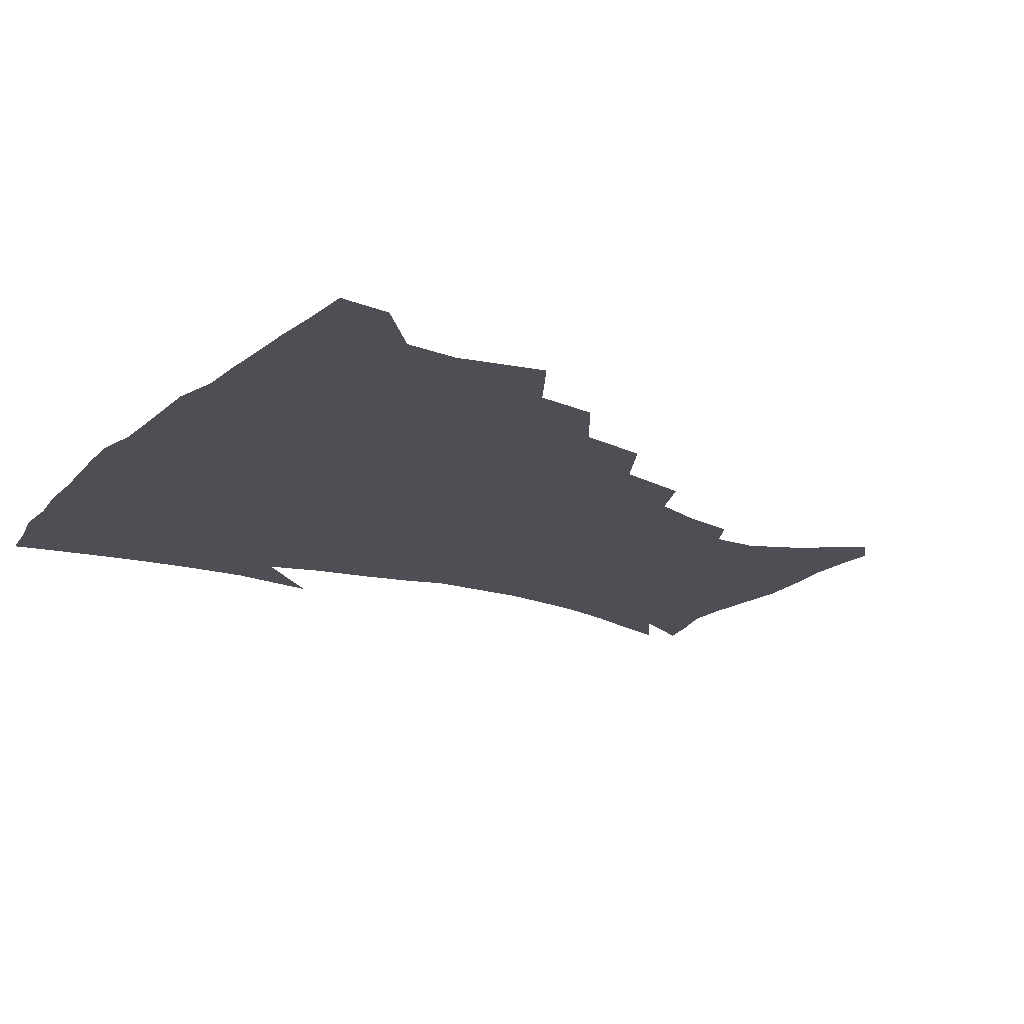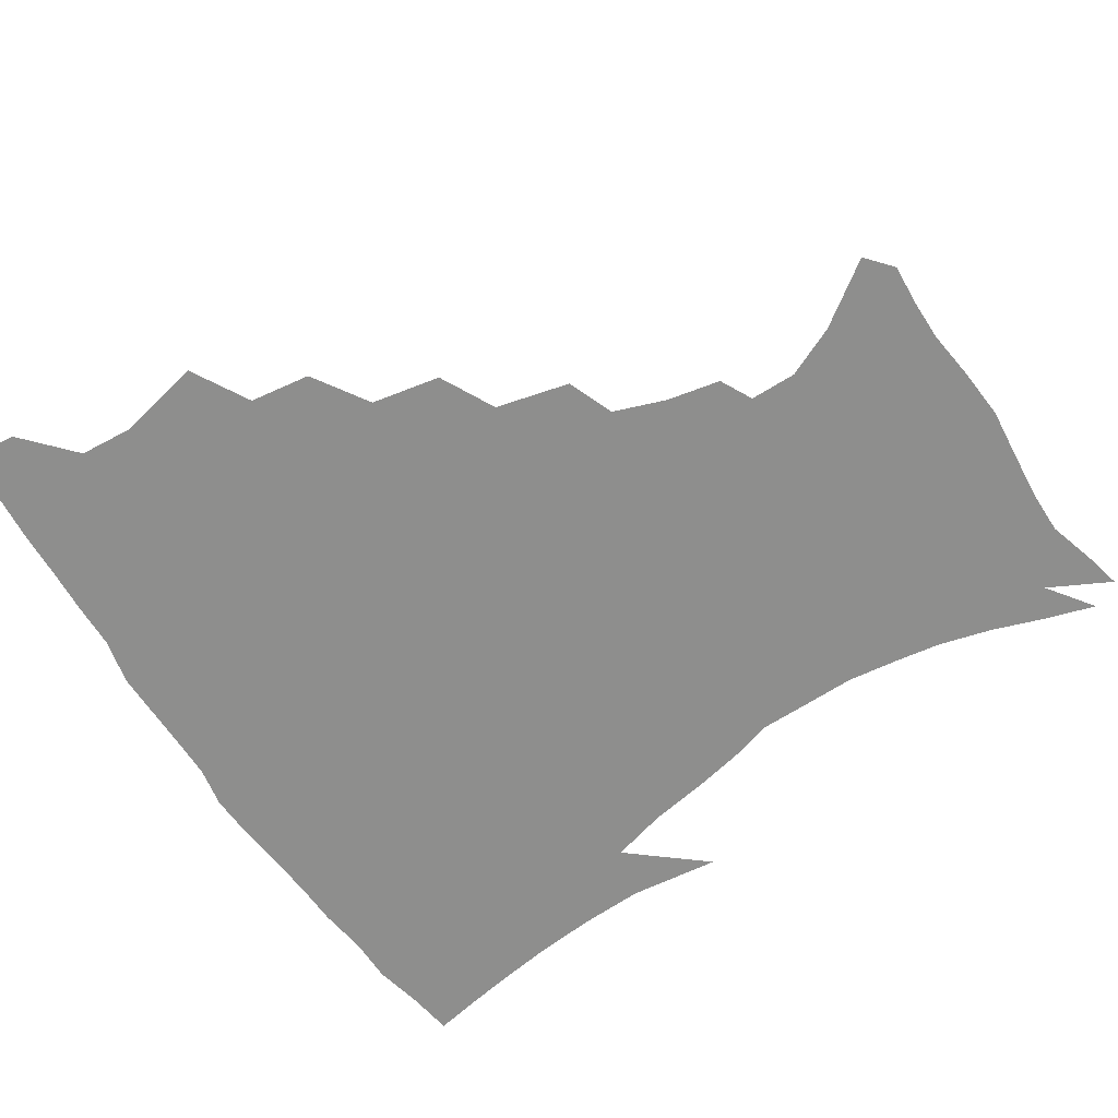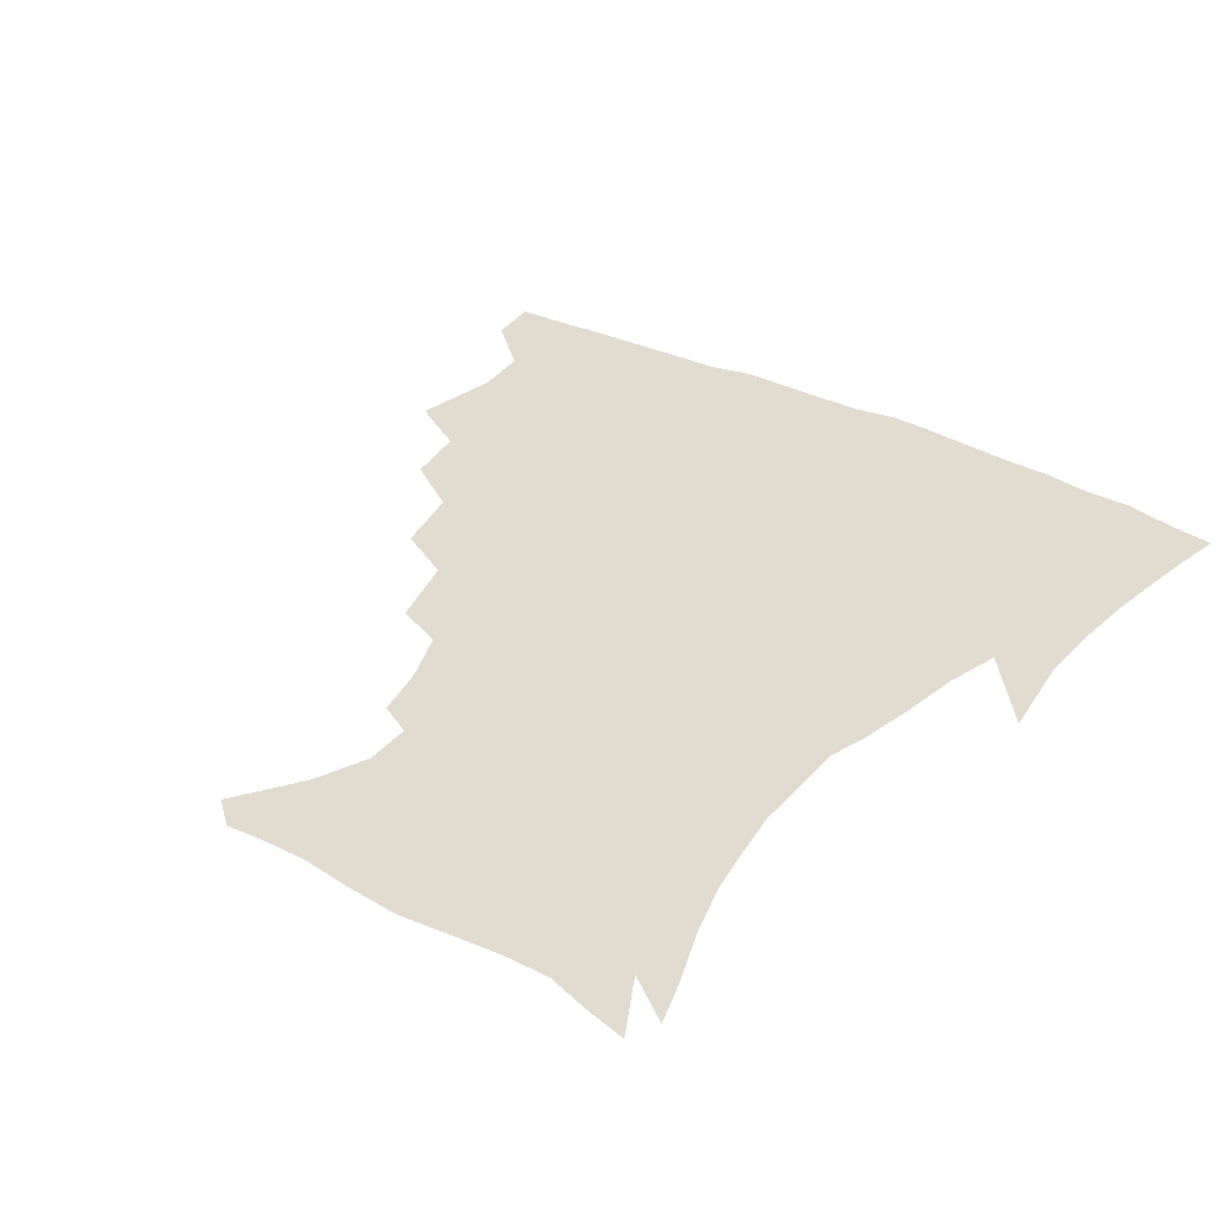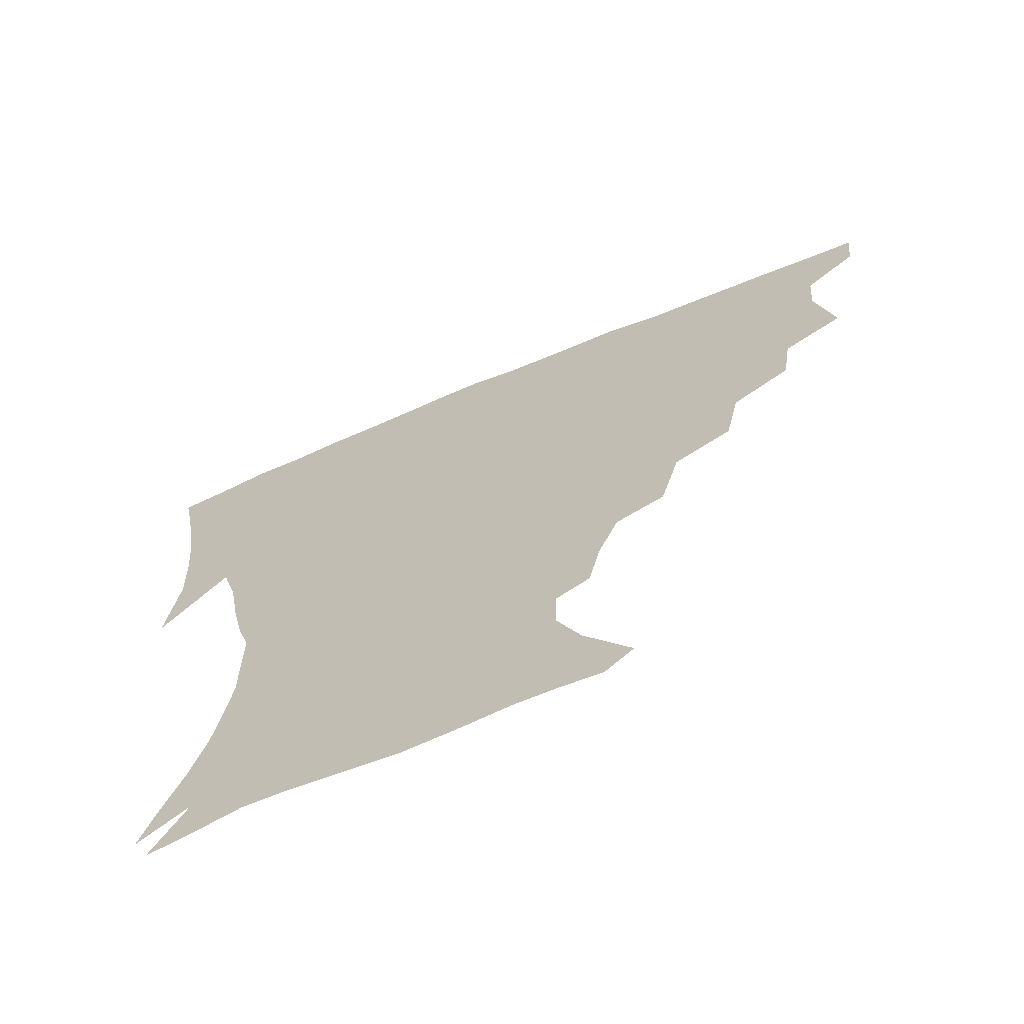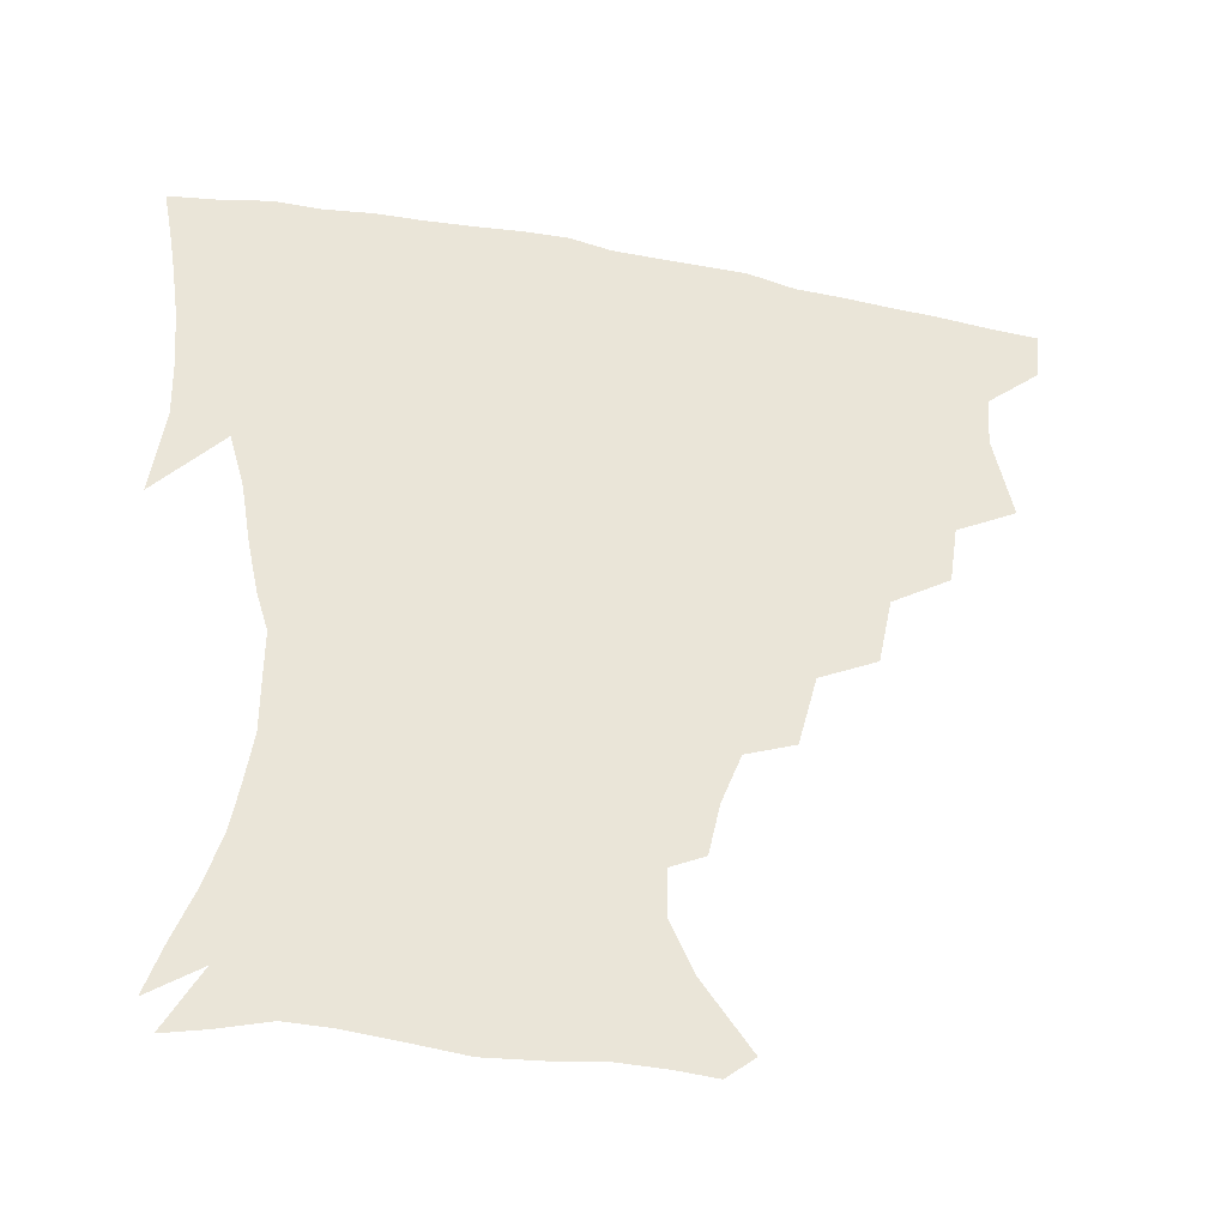
<metadata>
{"format":"obj","ext":"obj","renderer":"f3d","projection":"perspective","resolution":1024,"background":"white","views":[{"elev":-18.4,"azim":-122.0,"up":"+Z"},{"elev":-64.8,"azim":-56.9,"up":"+Z"},{"elev":34.5,"azim":34.6,"up":"+Z"},{"elev":-68.7,"azim":-157.3,"up":"+Y"},{"elev":-41.8,"azim":167.3,"up":"+Y"}]}
</metadata>
<code>
v 437.4 402.4 0
v 435.7 419 0
v 450.2 341.3 0
v 456 369.5 0
v 454.5 386.9 0
v 453.8 403.5 0
v 452.2 419.7 0
v 472.5 310.5 0
v 469.6 330.4 0
v 473.1 356.7 0
v 472.5 373.9 0
v 470.6 389.3 0
v 469.1 404.9 0
v 467.7 421 0
v 495.7 275.8 0
v 491.1 298.5 0
v 490.8 324.7 0
v 488.4 341.6 0
v 489.2 361.2 0
v 487.8 376.3 0
v 486.1 390.9 0
v 484.5 406 0
v 483.3 421.6 0
v 520.1 242.2 0
v 514 266.4 0
v 508.6 287.3 0
v 506.8 311.9 0
v 506.1 331.6 0
v 505.5 349.2 0
v 503.4 362.9 0
v 502.2 377.7 0
v 500.8 392.1 0
v 499.6 406.5 0
v 498.3 422.4 0
v 545.6 201.5 0
v 541.9 218.9 0
v 535.6 236 0
v 529.7 257.4 0
v 525.5 277.8 0
v 521.8 295.5 0
v 520.2 314.8 0
v 520.3 335.5 0
v 519.3 350.8 0
v 517.9 364.7 0
v 516.6 378.8 0
v 515.4 393.2 0
v 514.2 408.1 0
v 513.2 422.8 0
v 534.6 143.2 0
v 549.1 164 0
v 556.5 180.7 0
v 556.3 196 0
v 553.1 214.9 0
v 549 229.5 0
v 544.3 247.6 0
v 540.3 264.8 0
v 537.8 286.6 0
v 536 304.5 0
v 535.2 322.3 0
v 534 337.5 0
v 533.2 352 0
v 532.5 366.1 0
v 530.8 379.8 0
v 530.1 393.9 0
v 529 408.8 0
v 528.2 426.1 0
v 543.4 135.6 0
v 553.2 152.2 0
v 563.5 173.3 0
v 564.8 186.1 0
v 564.1 205.1 0
v 561.5 223.3 0
v 558 240.3 0
v 554.5 254.7 0
v 551.9 272.7 0
v 550.2 292.1 0
v 549.1 308.7 0
v 548.7 325.4 0
v 547.3 338.1 0
v 547.3 353.4 0
v 546.8 367.1 0
v 546.1 380.5 0
v 545.1 394.3 0
v 543.5 409.8 0
v 542.4 426 0
v 555.9 136.5 0
v 567.8 157.8 0
v 574 178.8 0
v 574.2 194.5 0
v 572.7 211.7 0
v 570.6 231.2 0
v 567.8 244.7 0
v 565.5 261.8 0
v 564.2 279.8 0
v 562.6 294.7 0
v 561.8 311.1 0
v 561.8 327.4 0
v 561 339.8 0
v 561.2 354.3 0
v 560.7 367.6 0
v 560.2 380.8 0
v 559.6 394.3 0
v 558.4 408.9 0
v 556.6 425.9 0
v 570.1 136.6 0
v 581 162.3 0
v 583.3 179.2 0
v 583.3 197.9 0
v 582.1 213.1 0
v 579.8 232.8 0
v 578.2 247.6 0
v 576.5 263.5 0
v 575.7 282.4 0
v 575.2 299 0
v 574.8 313.8 0
v 574.6 327.5 0
v 574.7 341.2 0
v 575.2 355.5 0
v 574.3 368 0
v 574.2 381.2 0
v 573.7 394.7 0
v 572.3 409.7 0
v 570.6 426 0
v 586 134.6 0
v 592.3 162.5 0
v 593.7 182.8 0
v 592.7 200.1 0
v 591.7 220.3 0
v 589.9 235.3 0
v 588.9 250.2 0
v 587.7 266 0
v 587.2 285.5 0
v 587.3 301 0
v 587.3 313.8 0
v 587.5 328 0
v 588 342 0
v 588.6 355.7 0
v 589.1 368.8 0
v 588.6 381.6 0
v 587.9 394.8 0
v 586.2 410.8 0
v 584.1 428.4 0
v 603.1 133.3 0
v 604 163.8 0
v 603.8 184.9 0
v 602.8 201.9 0
v 601.3 220.2 0
v 599.7 236.1 0
v 599.4 252.5 0
v 599 268.3 0
v 598.8 285.1 0
v 599.1 299.9 0
v 599.6 313.7 0
v 600.3 328.9 0
v 600.8 341.2 0
v 602.1 356.6 0
v 602.4 369 0
v 602.3 381.9 0
v 601.8 395.6 0
v 600.8 410.2 0
v 598.3 427.7 0
v 620.6 135 0
v 617 158.4 0
v 614.3 182.7 0
v 612.5 201.8 0
v 610.9 220.6 0
v 610.7 232.8 0
v 609.5 251.5 0
v 609.7 268 0
v 610.1 283.9 0
v 610.8 298.7 0
v 611.8 315.5 0
v 612.8 328 0
v 614.1 343 0
v 614.9 356.5 0
v 615.8 368.8 0
v 616.5 381.7 0
v 616.6 394.9 0
v 615.6 409.4 0
v 613.2 426.2 0
v 635.9 136.4 0
v 629 158.2 0
v 624.5 182.7 0
v 622.2 201.5 0
v 620.5 219.4 0
v 620.2 235.4 0
v 620.1 250.9 0
v 620.5 265.4 0
v 621.3 280.8 0
v 622.5 296.1 0
v 623.7 312.1 0
v 625 328.2 0
v 626.6 341.9 0
v 627.8 354.6 0
v 629.1 368.4 0
v 630.2 381.4 0
v 630.8 394.6 0
v 630.3 408.6 0
v 628.2 425 0
v 649.8 136.5 0
v 641.4 156.3 0
v 635.1 180.6 0
v 632.3 198.8 0
v 630.4 216.4 0
v 630.5 230.1 0
v 629.8 248.1 0
v 630.8 262.7 0
v 632.3 276.5 0
v 633.6 293.2 0
v 635.2 310.4 0
v 637.4 323.9 0
v 638.7 341.2 0
v 640.5 353.7 0
v 642.1 367.8 0
v 643.6 380.9 0
v 645.2 393.8 0
v 645.2 407.4 0
v 643 424.4 0
v 664.7 132 0
v 653.3 154.8 0
v 647.8 173.7 0
v 642.9 194.2 0
v 640.1 212.7 0
v 639.6 227.9 0
v 639.9 242.2 0
v 640.7 257.8 0
v 642.4 272.5 0
v 644.2 289.5 0
v 646.6 305.7 0
v 649.1 321.7 0
v 650.9 337.9 0
v 652.8 353.1 0
v 654.9 366.1 0
v 656.6 379.2 0
v 658.4 393 0
v 659.4 406.3 0
v 658.7 422.3 0
v 677.6 129 0
v 667 149.4 0
v 660.1 168.2 0
v 655.6 185.5 0
v 651.5 204.1 0
v 650.2 219.7 0
v 649.7 235.1 0
v 650.3 250.8 0
v 651.6 267.4 0
v 654.8 280.9 0
v 657.7 297.9 0
v 660.5 316.3 0
v 662.7 334.8 0
v 665.2 348.7 0
v 667.4 365.2 0
v 669.7 378.8 0
v 671.7 391.9 0
v 673.2 405.5 0
v 673.4 422.2 0
v 682.2 138.4 0
v 677.6 153.5 0
v 671.1 171.8 0
v 666.3 189.1 0
v 663.9 204 0
v 661.6 221.1 0
v 661.7 235.7 0
v 661.7 254.7 0
v 665.4 267.4 0
v 668.9 284.1 0
v 672.2 304.6 0
v 677.1 322.7 0
v 676.7 345.8 0
v 679.5 361.1 0
v 682.6 375.2 0
v 685.1 389.9 0
v 687.3 403.8 0
v 689.4 418.6 0
v 698.1 297.6 0
v 694.3 327.5 0
v 694.9 348.3 0
v 696.6 367.6 0
v 699.1 385.5 0
v 701.7 401.3 0
v 704.5 416.3 0
f 5 6 1
f 1 6 2
f 6 7 2
f 9 10 3
f 3 10 4
f 10 11 4
f 4 11 5
f 11 12 5
f 5 12 6
f 12 13 6
f 6 13 7
f 13 14 7
f 16 17 8
f 8 17 9
f 17 18 9
f 9 18 10
f 18 19 10
f 10 19 11
f 19 20 11
f 11 20 12
f 20 21 12
f 12 21 13
f 21 22 13
f 13 22 14
f 22 23 14
f 25 26 15
f 15 26 16
f 26 27 16
f 16 27 17
f 27 28 17
f 17 28 18
f 28 29 18
f 18 29 19
f 29 30 19
f 19 30 20
f 30 31 20
f 20 31 21
f 31 32 21
f 21 32 22
f 32 33 22
f 22 33 23
f 33 34 23
f 37 38 24
f 24 38 25
f 38 39 25
f 25 39 26
f 39 40 26
f 26 40 27
f 40 41 27
f 27 41 28
f 41 42 28
f 28 42 29
f 42 43 29
f 29 43 30
f 43 44 30
f 30 44 31
f 44 45 31
f 31 45 32
f 45 46 32
f 32 46 33
f 46 47 33
f 33 47 34
f 47 48 34
f 52 53 35
f 35 53 36
f 53 54 36
f 36 54 37
f 54 55 37
f 37 55 38
f 55 56 38
f 38 56 39
f 56 57 39
f 39 57 40
f 57 58 40
f 40 58 41
f 58 59 41
f 41 59 42
f 59 60 42
f 42 60 43
f 60 61 43
f 43 61 44
f 61 62 44
f 44 62 45
f 62 63 45
f 45 63 46
f 63 64 46
f 46 64 47
f 64 65 47
f 47 65 48
f 65 66 48
f 67 68 49
f 49 68 50
f 68 69 50
f 50 69 51
f 69 70 51
f 51 70 52
f 70 71 52
f 52 71 53
f 71 72 53
f 53 72 54
f 72 73 54
f 54 73 55
f 73 74 55
f 55 74 56
f 74 75 56
f 56 75 57
f 75 76 57
f 57 76 58
f 76 77 58
f 58 77 59
f 77 78 59
f 59 78 60
f 78 79 60
f 60 79 61
f 79 80 61
f 61 80 62
f 80 81 62
f 62 81 63
f 81 82 63
f 63 82 64
f 82 83 64
f 64 83 65
f 83 84 65
f 65 84 66
f 84 85 66
f 67 86 68
f 86 87 68
f 68 87 69
f 87 88 69
f 69 88 70
f 88 89 70
f 70 89 71
f 89 90 71
f 71 90 72
f 90 91 72
f 72 91 73
f 91 92 73
f 73 92 74
f 92 93 74
f 74 93 75
f 93 94 75
f 75 94 76
f 94 95 76
f 76 95 77
f 95 96 77
f 77 96 78
f 96 97 78
f 78 97 79
f 97 98 79
f 79 98 80
f 98 99 80
f 80 99 81
f 99 100 81
f 81 100 82
f 100 101 82
f 82 101 83
f 101 102 83
f 83 102 84
f 102 103 84
f 84 103 85
f 103 104 85
f 86 105 87
f 105 106 87
f 87 106 88
f 106 107 88
f 88 107 89
f 107 108 89
f 89 108 90
f 108 109 90
f 90 109 91
f 109 110 91
f 91 110 92
f 110 111 92
f 92 111 93
f 111 112 93
f 93 112 94
f 112 113 94
f 94 113 95
f 113 114 95
f 95 114 96
f 114 115 96
f 96 115 97
f 115 116 97
f 97 116 98
f 116 117 98
f 98 117 99
f 117 118 99
f 99 118 100
f 118 119 100
f 100 119 101
f 119 120 101
f 101 120 102
f 120 121 102
f 102 121 103
f 121 122 103
f 103 122 104
f 122 123 104
f 105 124 106
f 124 125 106
f 106 125 107
f 125 126 107
f 107 126 108
f 126 127 108
f 108 127 109
f 127 128 109
f 109 128 110
f 128 129 110
f 110 129 111
f 129 130 111
f 111 130 112
f 130 131 112
f 112 131 113
f 131 132 113
f 113 132 114
f 132 133 114
f 114 133 115
f 133 134 115
f 115 134 116
f 134 135 116
f 116 135 117
f 135 136 117
f 117 136 118
f 136 137 118
f 118 137 119
f 137 138 119
f 119 138 120
f 138 139 120
f 120 139 121
f 139 140 121
f 121 140 122
f 140 141 122
f 122 141 123
f 141 142 123
f 124 143 125
f 143 144 125
f 125 144 126
f 144 145 126
f 126 145 127
f 145 146 127
f 127 146 128
f 146 147 128
f 128 147 129
f 147 148 129
f 129 148 130
f 148 149 130
f 130 149 131
f 149 150 131
f 131 150 132
f 150 151 132
f 132 151 133
f 151 152 133
f 133 152 134
f 152 153 134
f 134 153 135
f 153 154 135
f 135 154 136
f 154 155 136
f 136 155 137
f 155 156 137
f 137 156 138
f 156 157 138
f 138 157 139
f 157 158 139
f 139 158 140
f 158 159 140
f 140 159 141
f 159 160 141
f 141 160 142
f 160 161 142
f 143 162 144
f 162 163 144
f 144 163 145
f 163 164 145
f 145 164 146
f 164 165 146
f 146 165 147
f 165 166 147
f 147 166 148
f 166 167 148
f 148 167 149
f 167 168 149
f 149 168 150
f 168 169 150
f 150 169 151
f 169 170 151
f 151 170 152
f 170 171 152
f 152 171 153
f 171 172 153
f 153 172 154
f 172 173 154
f 154 173 155
f 173 174 155
f 155 174 156
f 174 175 156
f 156 175 157
f 175 176 157
f 157 176 158
f 176 177 158
f 158 177 159
f 177 178 159
f 159 178 160
f 178 179 160
f 160 179 161
f 179 180 161
f 162 181 163
f 181 182 163
f 163 182 164
f 182 183 164
f 164 183 165
f 183 184 165
f 165 184 166
f 184 185 166
f 166 185 167
f 185 186 167
f 167 186 168
f 186 187 168
f 168 187 169
f 187 188 169
f 169 188 170
f 188 189 170
f 170 189 171
f 189 190 171
f 171 190 172
f 190 191 172
f 172 191 173
f 191 192 173
f 173 192 174
f 192 193 174
f 174 193 175
f 193 194 175
f 175 194 176
f 194 195 176
f 176 195 177
f 195 196 177
f 177 196 178
f 196 197 178
f 178 197 179
f 197 198 179
f 179 198 180
f 198 199 180
f 181 200 182
f 200 201 182
f 182 201 183
f 201 202 183
f 183 202 184
f 202 203 184
f 184 203 185
f 203 204 185
f 185 204 186
f 204 205 186
f 186 205 187
f 205 206 187
f 187 206 188
f 206 207 188
f 188 207 189
f 207 208 189
f 189 208 190
f 208 209 190
f 190 209 191
f 209 210 191
f 191 210 192
f 210 211 192
f 192 211 193
f 211 212 193
f 193 212 194
f 212 213 194
f 194 213 195
f 213 214 195
f 195 214 196
f 214 215 196
f 196 215 197
f 215 216 197
f 197 216 198
f 216 217 198
f 198 217 199
f 217 218 199
f 200 219 201
f 219 220 201
f 201 220 202
f 220 221 202
f 202 221 203
f 221 222 203
f 203 222 204
f 222 223 204
f 204 223 205
f 223 224 205
f 205 224 206
f 224 225 206
f 206 225 207
f 225 226 207
f 207 226 208
f 226 227 208
f 208 227 209
f 227 228 209
f 209 228 210
f 228 229 210
f 210 229 211
f 229 230 211
f 211 230 212
f 230 231 212
f 212 231 213
f 231 232 213
f 213 232 214
f 232 233 214
f 214 233 215
f 233 234 215
f 215 234 216
f 234 235 216
f 216 235 217
f 235 236 217
f 217 236 218
f 236 237 218
f 219 238 220
f 238 239 220
f 220 239 221
f 239 240 221
f 221 240 222
f 240 241 222
f 222 241 223
f 241 242 223
f 223 242 224
f 242 243 224
f 224 243 225
f 243 244 225
f 225 244 226
f 244 245 226
f 226 245 227
f 245 246 227
f 227 246 228
f 246 247 228
f 228 247 229
f 247 248 229
f 229 248 230
f 248 249 230
f 230 249 231
f 249 250 231
f 231 250 232
f 250 251 232
f 232 251 233
f 251 252 233
f 233 252 234
f 252 253 234
f 234 253 235
f 253 254 235
f 235 254 236
f 254 255 236
f 236 255 237
f 255 256 237
f 239 257 240
f 257 258 240
f 240 258 241
f 258 259 241
f 241 259 242
f 259 260 242
f 242 260 243
f 260 261 243
f 243 261 244
f 261 262 244
f 244 262 245
f 262 263 245
f 245 263 246
f 263 264 246
f 246 264 247
f 264 265 247
f 247 265 248
f 265 266 248
f 248 266 249
f 266 267 249
f 249 267 250
f 267 268 250
f 250 268 251
f 268 269 251
f 251 269 252
f 269 270 252
f 252 270 253
f 270 271 253
f 253 271 254
f 271 272 254
f 254 272 255
f 272 273 255
f 255 273 256
f 273 274 256
f 268 275 269
f 275 276 269
f 269 276 270
f 276 277 270
f 270 277 271
f 277 278 271
f 271 278 272
f 278 279 272
f 272 279 273
f 279 280 273
f 273 280 274
f 280 281 274

</code>
